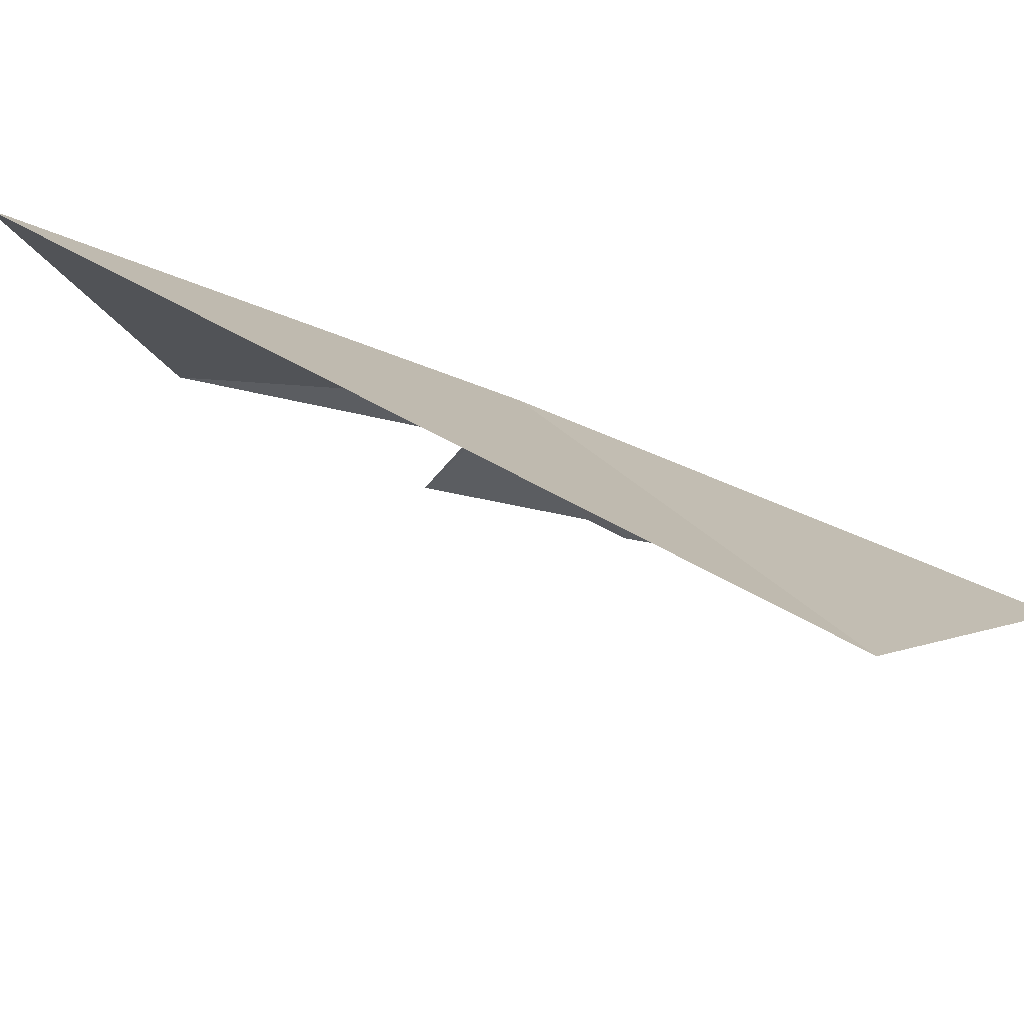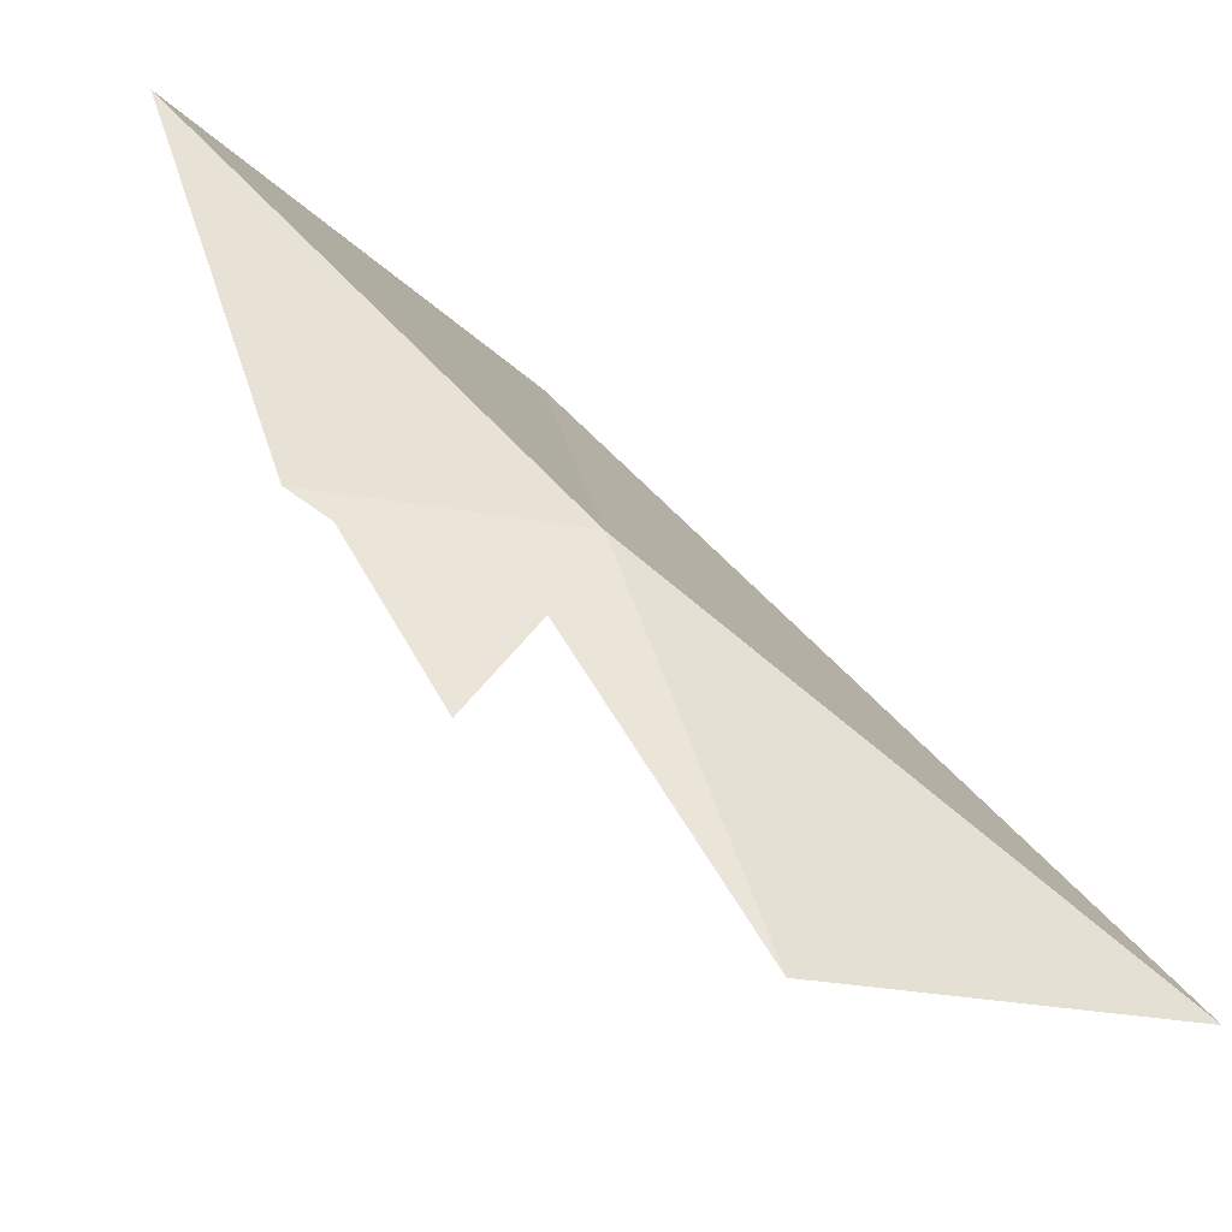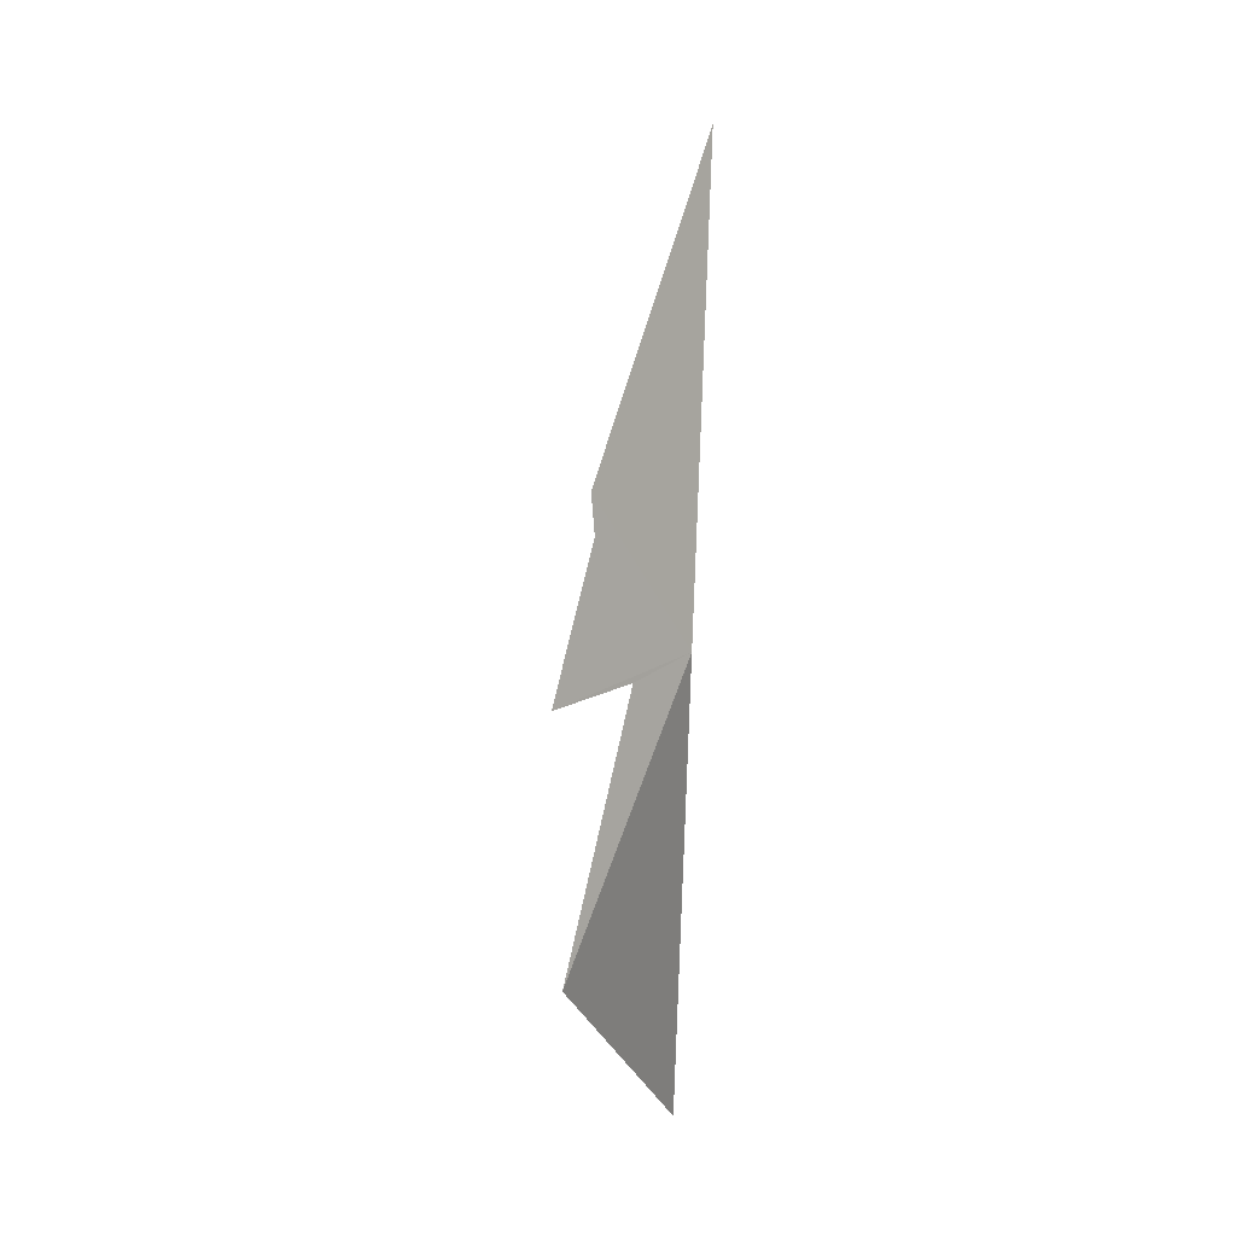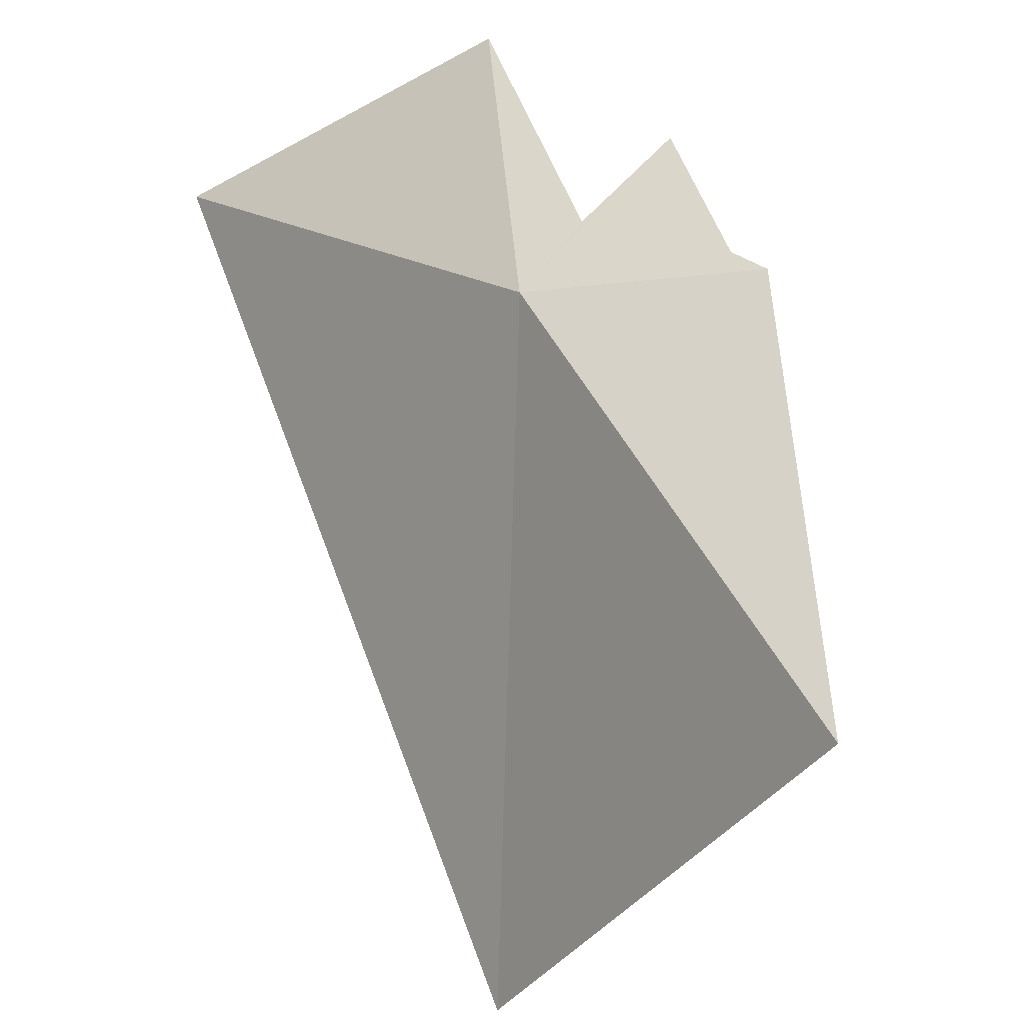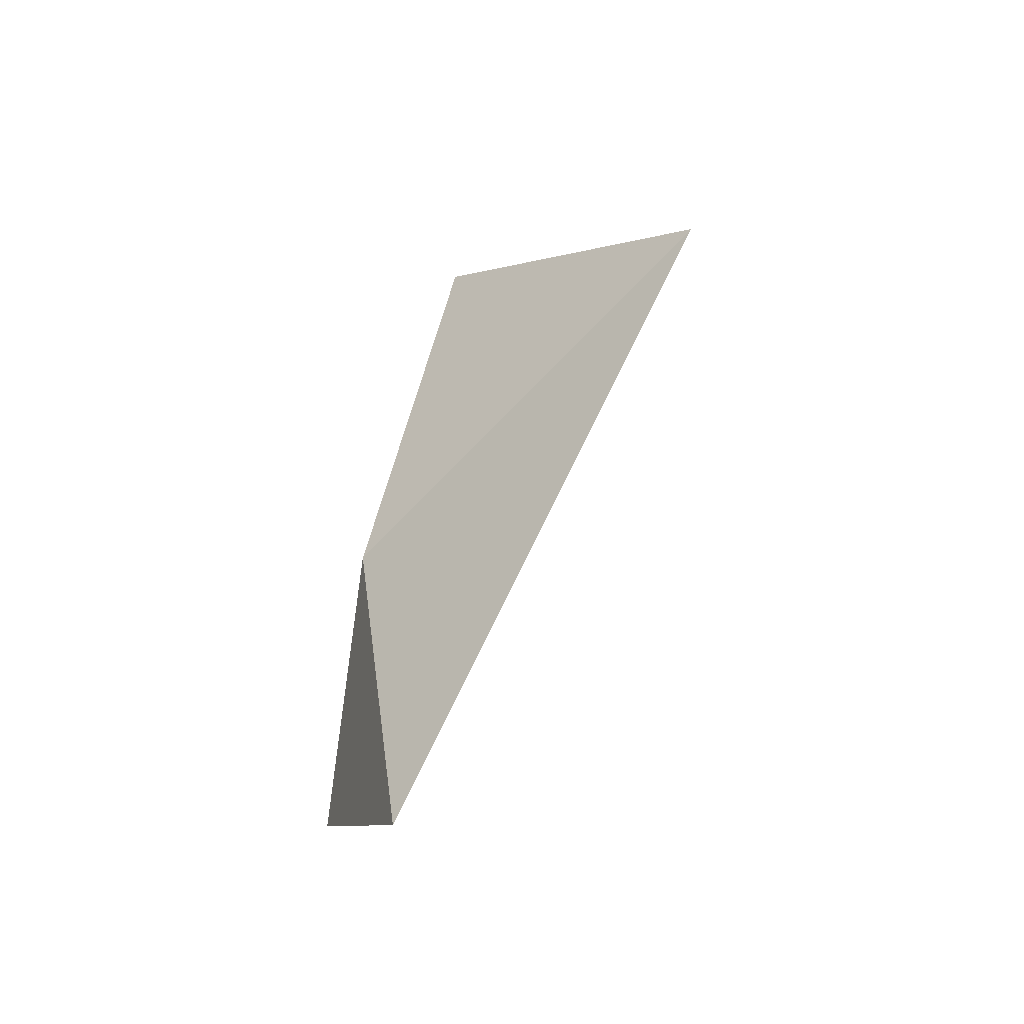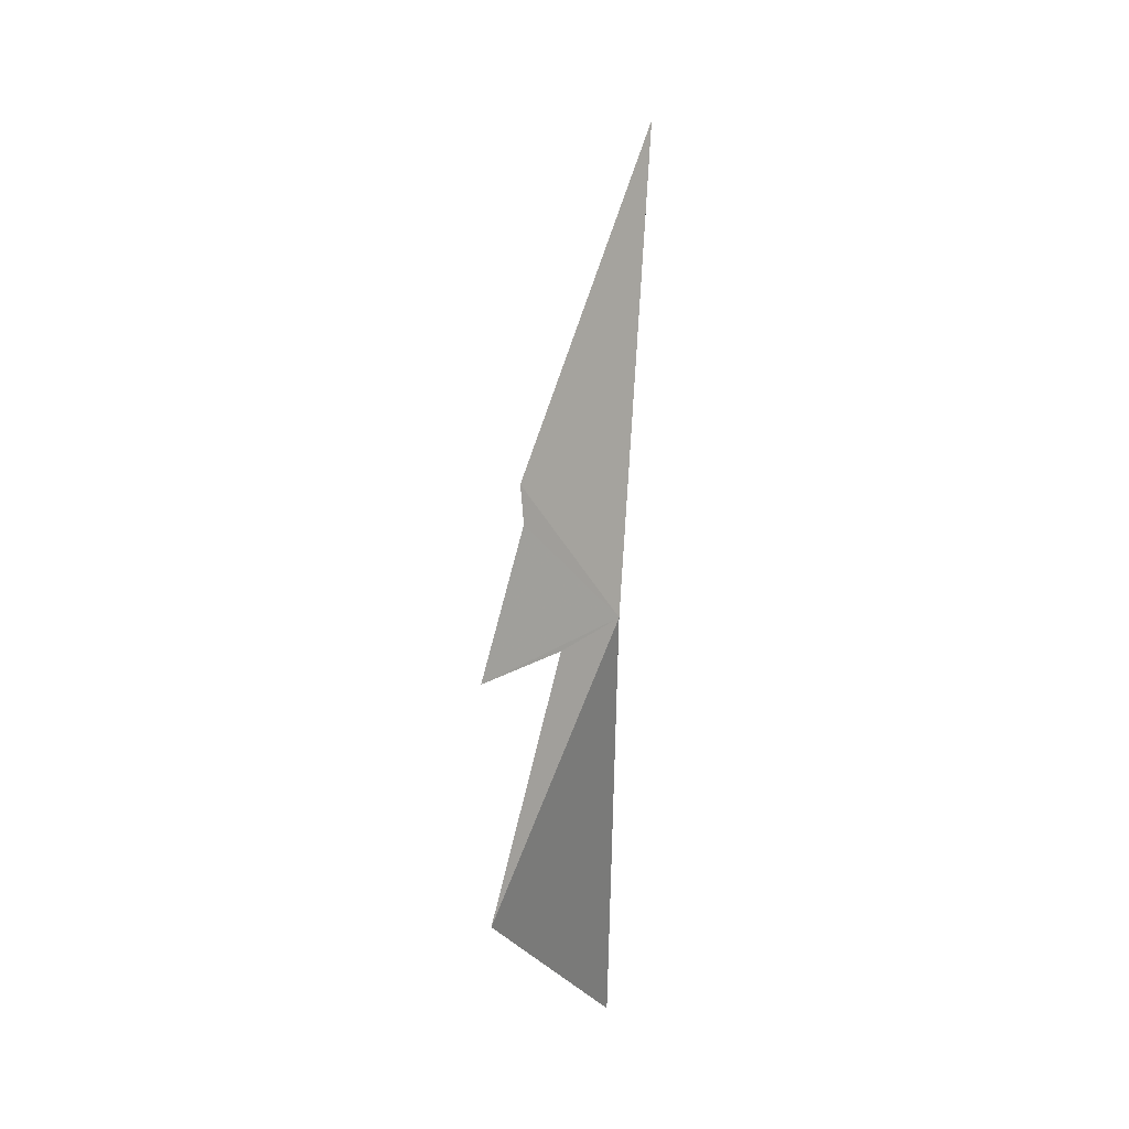
<metadata>
{"format":"obj","ext":"obj","renderer":"f3d","projection":"perspective","resolution":1024,"background":"white","views":[{"elev":-58.9,"azim":-115.1,"up":"+Y"},{"elev":75.5,"azim":129.5,"up":"+Y"},{"elev":12.1,"azim":159.7,"up":"+Z"},{"elev":28.1,"azim":-35.8,"up":"+Y"},{"elev":-53.3,"azim":-67.7,"up":"+Z"},{"elev":18.6,"azim":163.6,"up":"+Z"}]}
</metadata>
<code>
v -201.1 -7.676 104.5
v -200.8 -7.578 104.9
v -201.2 -7.974 105.5
v -201.4 -8.708 105
v -201.1 -7.828 103.5
v -200.8 -7.464 104
v -200.9 -7.576 104.8
v -200.9 -7.598 104.5
v -200.7 -7.498 104.5
f 1 3 4
f 1 4 5
f 1 5 6
f 1 7 2
f 1 8 9
f 1 6 8
f 1 2 3
f 1 9 7

</code>
